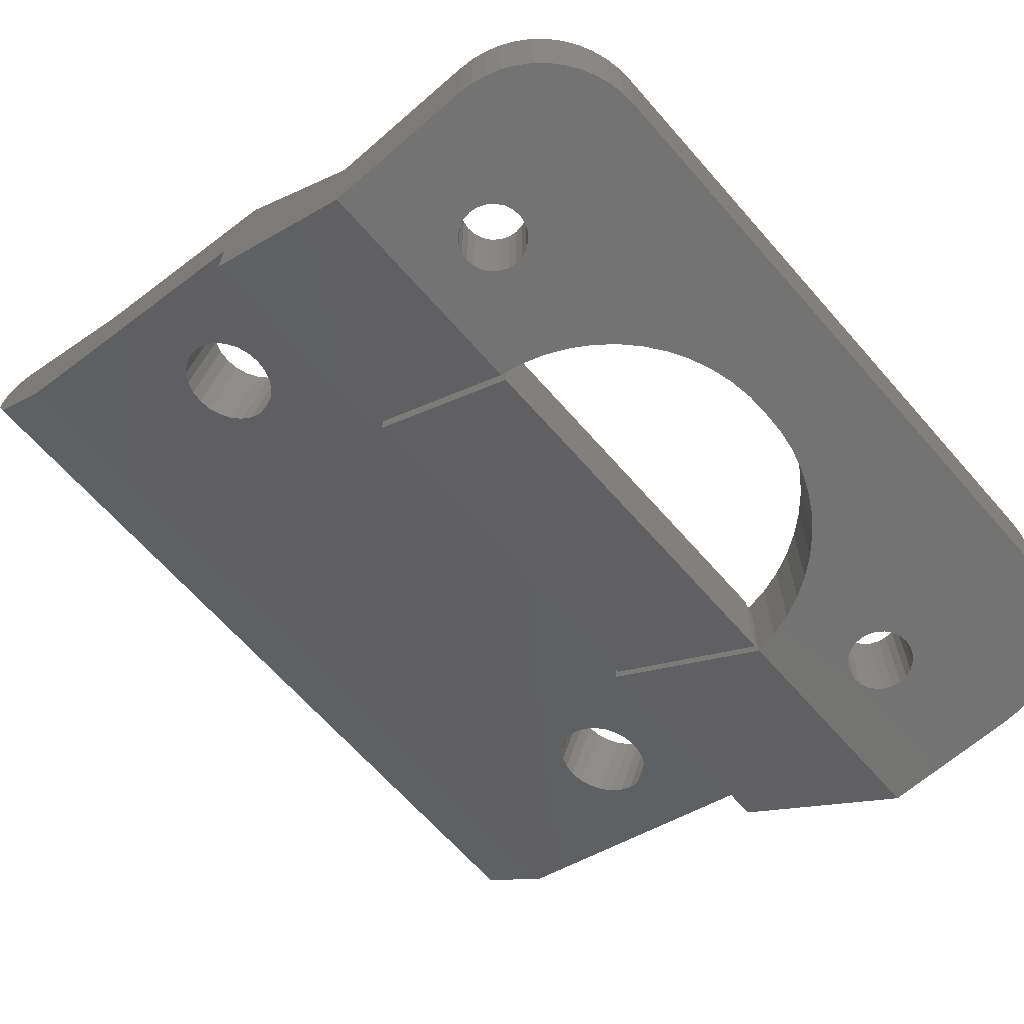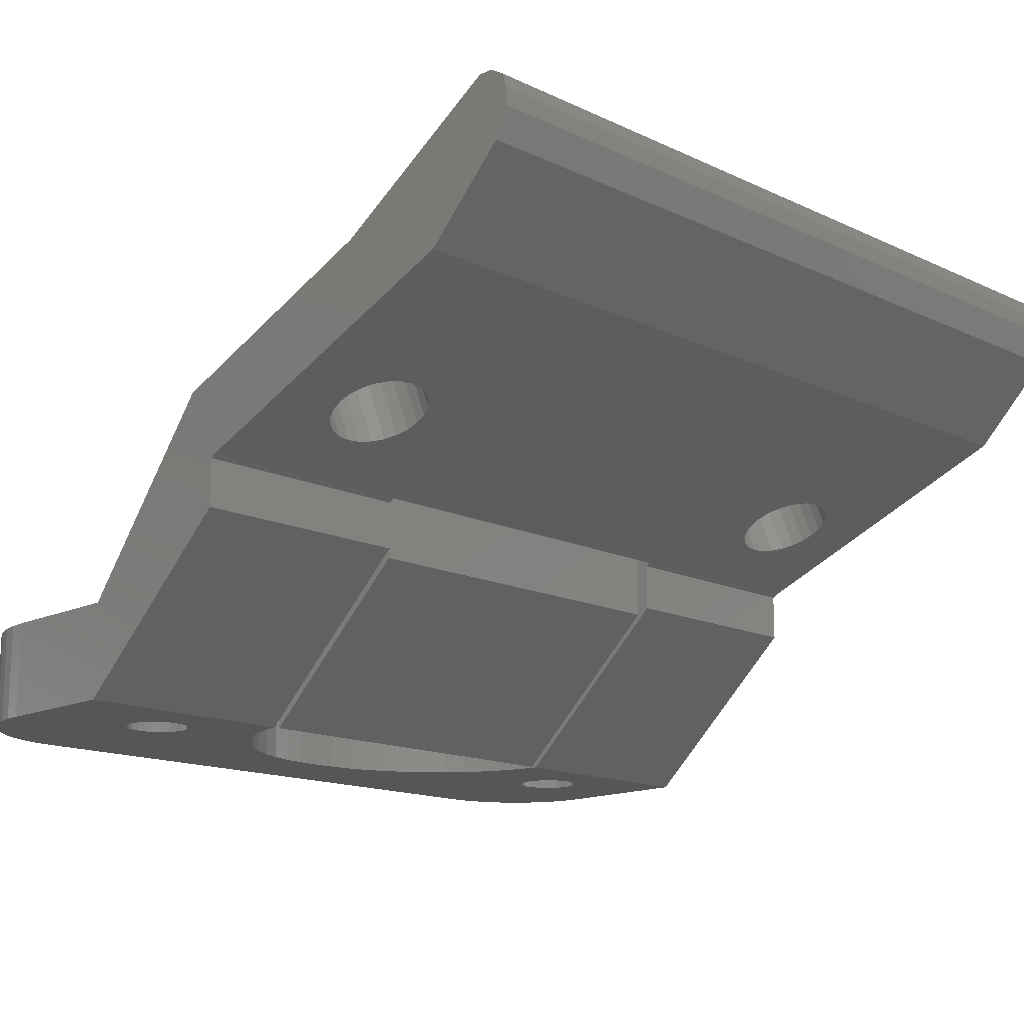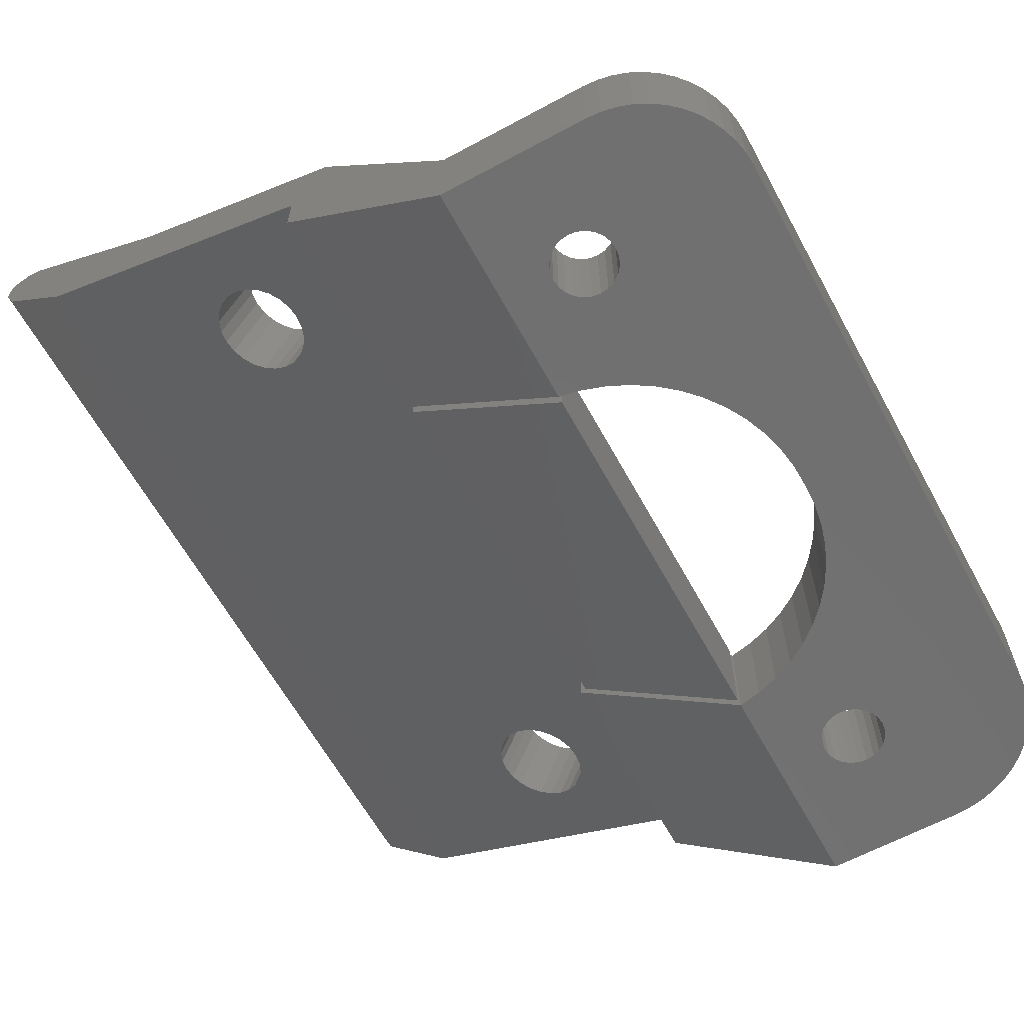
<metadata>
{"format":"stl","ext":"stl","renderer":"f3d","projection":"perspective","resolution":1024,"background":"white","views":[{"elev":-65.8,"azim":41.2,"up":"+Y"},{"elev":-15.1,"azim":-134.8,"up":"+Y"},{"elev":-62.7,"azim":28.7,"up":"+Y"}]}
</metadata>
<code>
# stl→obj: 351 verts, 714 faces
v 25.7 0.0004104 3.339
v 20.29 0.0006938 3.277
v 25.6 0.0003987 2.846
v 20.55 0.000675 3.311
v 20.79 0.0006774 3.411
v 25.73 0.0004208 3.84
v 21 0.0006809 3.57
v 21.16 0.0006853 3.777
v 21.26 0.0006903 4.018
v 25.73 0.0007816 22.55
v 21.29 0.0006955 4.277
v 21.26 0.0007006 4.536
v 21.16 0.0007052 4.777
v 21 0.000709 4.984
v 20.79 0.0007118 5.143
v 22.42 0.0003708 10.89
v 20.55 0.0007134 5.243
v 20.29 0.0006938 5.277
v 22.14 0.0003608 10.23
v 21.79 0.0003487 9.61
v 21.37 0.0003348 9.036
v 20.87 0.0003193 8.517
v 20.32 0.0003023 8.063
v 19.72 0.0002842 7.679
v 19.08 0.0002652 7.371
v 18.4 0.0002456 7.143
v 17.7 0.0002256 7
v 18.32 0.0002431 7.128
v 22.61 0.0003787 11.58
v 22.71 0.0003842 12.29
v 22.72 0.0004103 12.47
v 22.72 0.000364 12.56
v 22.73 0.0004089 12.7
v 22.73 0.0003874 13
v 22.73 0.000437 13.31
v 22.72 0.0004046 13.44
v 22.72 0.0004595 13.54
v 22.71 0.0004496 13.71
v 22.61 0.0004953 14.42
v 22.42 0.0005237 15.11
v 22.14 0.0005343 15.77
v 21.79 0.0005271 16.39
v 21.37 0.0005021 16.96
v 20.87 0.0004597 17.48
v 20.32 0.0004005 17.94
v 19.72 0.0003255 18.32
v 19.08 0.0002356 18.63
v 18.4 0.0001324 18.86
v 17.7 1.719e-05 19
v 20.53 0.0006733 21.3
v 20.27 0.0006938 21.26
v 20.77 0.0006756 21.4
v 20.97 0.0006792 21.55
v 21.13 0.0006837 21.76
v 21.23 0.000689 22
v 21.27 0.0006945 22.26
v 21.23 0.0007001 22.52
v 21.13 0.0007051 22.76
v 25.71 0.0007901 23
v 20.97 0.0007094 22.97
v 20.77 0.0007127 23.13
v 25.62 0.0007981 23.44
v 20.53 0.0007146 23.23
v 20.27 0.0006938 23.26
v 19.3 0.0006875 22
v 17.7 0.0003249 26
v 19.4 0.0006824 21.76
v 19.56 0.0006781 21.55
v 19.77 0.0006748 21.4
v 20.01 0.0006729 21.3
v 19.27 0.000693 22.26
v 19.3 0.0006985 22.52
v 19.4 0.0007038 22.76
v 19.56 0.0007083 22.97
v 19.77 0.0007119 23.13
v 20.01 0.0007142 23.23
v 25.47 0.0008056 23.87
v 25.27 0.0008123 24.27
v 25.02 0.0008181 24.65
v 24.72 0.000823 24.99
v 24.38 0.0008269 25.29
v 24.01 0.0008296 25.54
v 23.6 0.0008312 25.74
v 23.17 0.0008316 25.88
v 22.73 0.0008308 25.97
v 22.28 0.0008289 26
v 22.4 0.0002729 0.0329
v 17.7 0.0002256 0.0001975
v 21.89 0.0002611 5.786e-05
v 19.58 0.0006785 3.57
v 19.43 0.0006823 3.777
v 22.89 0.0002858 0.1309
v 23.36 0.0002995 0.2923
v 19.79 0.0006757 3.411
v 23.81 0.0003138 0.5145
v 24.23 0.0003285 0.7935
v 24.61 0.0003433 1.125
v 20.03 0.0006741 3.311
v 24.94 0.000358 1.502
v 25.22 0.0003723 1.92
v 25.44 0.0003859 2.37
v 19.33 0.000687 4.018
v 19.29 0.000692 4.277
v 19.33 0.0006972 4.536
v 19.43 0.0007022 4.777
v 19.58 0.0007066 4.984
v 19.79 0.0007101 5.143
v 20.03 0.0007125 5.243
v 20.77 3.001 23.13
v 20.97 3.001 22.97
v 19.33 3.001 4.536
v 19.43 3.001 4.777
v 19.58 3.001 3.57
v 19.43 3.001 3.777
v 21.23 3.001 22
v 21.27 3.001 22.26
v 20.79 3.001 5.143
v 21 3.001 4.984
v 20.03 3.001 5.243
v 20.29 3.001 5.277
v 25.7 3.001 23
v 25.62 3.001 23.44
v 19.29 3.001 4.277
v 21.26 3.001 4.018
v 21.29 3.001 4.277
v 21.79 3 9.61
v 22.14 3 10.23
v 20.55 3.001 3.311
v 20.79 3.001 3.411
v 19.3 3.001 22
v 19.27 3.001 22.26
v 22.73 3.001 25.97
v 22.28 3.001 26
v 22.61 3 11.58
v 22.71 3 12.29
v 22.73 3 13
v 23.6 3.001 25.74
v 23.17 3.001 25.88
v 19.58 3.001 4.984
v 19.4 3.001 21.76
v 25.02 3.001 24.65
v 24.72 3.001 24.99
v 24.61 3 1.125
v 24.94 3 1.502
v 21.16 3.001 4.777
v 20.27 3.001 23.26
v 20.53 3.001 23.23
v 25.22 3 1.92
v 21 3.001 3.57
v 20.87 3 17.48
v 20.32 3 17.94
v 22.42 3 15.11
v 22.14 3 15.77
v 19.33 3.001 4.018
v 21.37 3 9.036
v 21.26 3.001 4.536
v 22.89 3 0.1308
v 22.4 3 0.03284
v 22.71 3 13.71
v 22.61 3 14.42
v 24.23 3 0.7935
v 23.81 3 0.5144
v 22.42 3 10.89
v 25.44 3 2.37
v 21.37 3 16.96
v 24.38 3.001 25.29
v 24.01 3.001 25.54
v 20.01 3.001 23.23
v 20.87 3 8.517
v 20.97 3.001 21.55
v 21.13 3.001 21.76
v 17.7 3.001 7
v 18.4 3 7.143
v 19.3 3.001 22.52
v 19.4 3.001 22.76
v 19.79 3.001 5.143
v 25.6 3 2.846
v 25.7 3 3.339
v 19.72 3 18.32
v 19.08 3 18.63
v 19.77 3.001 23.13
v 20.55 3.001 5.243
v 21.16 3.001 3.777
v 19.56 3.001 22.97
v 25.73 3.001 22.55
v 19.77 3.001 21.4
v 20.01 3.001 21.3
v 20.27 3.001 21.26
v 21.13 3.001 22.76
v 20.77 3.001 21.4
v 19.56 3.001 21.55
v 20.32 3 8.063
v 25.27 3.001 24.27
v 21.23 3.001 22.52
v 19.79 3.001 3.411
v 20.03 3.001 3.311
v 19.08 3 7.371
v 25.73 3 3.84
v 23.36 3 0.2923
v 20.29 3.001 3.277
v 0.1238 14.54 26
v 0.568 14.81 0.0004799
v 0.1236 14.54 0.0004774
v 0.5682 14.81 26
v 21.89 3 0
v 12.24 4.969 7
v 12.24 4.969 6.983e-05
v 17.7 3 0.0001427
v 17.7 3.001 19
v 17.71 3.001 26
v 25.47 3.001 23.87
v 19.72 3 7.679
v 21.79 3 16.39
v 18.4 3 18.86
v 20.53 3.001 21.3
v 6.199 11.56 0.0004003
v 9.382 10.27 2.051
v 9.742 10.13 2
v 9.047 10.41 2.201
v 8.759 10.52 2.44
v 8.538 10.61 2.75
v 8.399 10.67 3.112
v 8.351 10.69 3.5
v 6.196 11.56 26
v 8.399 10.67 3.889
v 8.538 10.61 4.25
v 8.759 10.52 4.561
v 9.047 10.41 4.799
v 9.382 10.27 4.949
v 9.742 10.13 5
v 12.09 9.178 7
v 12.09 9.177 7.3
v 8.538 10.61 21.75
v 8.759 10.52 21.44
v 9.047 10.41 21.2
v 12.09 9.177 19
v 13.29 8.694 19
v 9.382 10.27 21.05
v 9.742 10.13 21
v 8.399 10.67 22.11
v 8.351 10.69 22.5
v 8.399 10.67 22.89
v 8.538 10.61 23.25
v 8.759 10.52 23.56
v 9.047 10.41 23.8
v 9.382 10.27 23.95
v 9.742 10.13 24
v 13.29 8.694 26
v 10.95 9.639 21.75
v 10.73 9.728 21.44
v 10.44 9.845 21.2
v 10.1 9.98 21.05
v 11.09 9.583 22.11
v 11.13 9.564 22.5
v 11.09 9.583 22.89
v 10.95 9.639 23.25
v 10.73 9.728 23.56
v 10.44 9.845 23.8
v 10.1 9.98 23.95
v 13.29 8.694 0.0002136
v 10.95 9.639 2.75
v 13.29 8.694 7
v 10.73 9.729 2.44
v 10.44 9.845 2.201
v 10.1 9.981 2.051
v 11.09 9.583 3.112
v 11.13 9.564 3.5
v 11.09 9.583 3.889
v 10.95 9.639 4.25
v 10.73 9.729 4.561
v 10.44 9.845 4.799
v 10.1 9.981 4.949
v 12.24 4.969 26
v 12.24 4.969 19
v 1.006 14.81 26
v 1.006 14.81 0.000479
v 0.0001337 13.6 26
v 0.3653 12.72 0.0004326
v 0.3652 12.72 26
v 0.000182 13.6 0.0004491
v 12.24 6.446 7
v 12.09 6.559 7
v 12.24 6.469 19
v 12.09 6.559 19
v 8.137 8.156 2.201
v 7.849 8.273 2.44
v 7.489 8.418 3.888
v 7.628 8.362 4.25
v 9.192 7.73 2.051
v 8.832 7.875 2
v 0.0001337 14.11 26
v 2.782 10.32 26
v 12.09 6.558 26
v 12.24 6.469 26
v 8.472 8.021 2.051
v 9.816 7.478 4.561
v 9.528 7.594 4.799
v 0 14.11 0.0004701
v 12.09 6.559 7.3
v 7.442 8.437 3.5
v 7.489 8.418 3.112
v 9.528 7.594 23.8
v 9.192 7.729 23.95
v 8.832 7.875 24
v 8.472 8.02 23.95
v 9.528 7.594 2.201
v 10.04 7.389 4.25
v 9.816 7.478 2.44
v 7.628 8.362 2.75
v 8.832 7.875 5
v 8.473 8.021 4.949
v 9.192 7.73 4.949
v 10.18 7.332 22.11
v 10.22 7.313 22.5
v 10.18 7.332 3.112
v 10.22 7.313 3.5
v 8.137 8.156 4.799
v 10.18 7.332 3.888
v 10.04 7.389 2.75
v 10.18 7.332 22.89
v 9.816 7.477 23.56
v 10.04 7.388 23.25
v 9.816 7.477 21.44
v 9.528 7.594 21.2
v 8.832 7.875 21
v 8.472 8.02 21.05
v 2.781 10.32 0.0003791
v 7.628 8.361 23.25
v 7.849 8.272 23.56
v 9.192 7.729 21.05
v 7.849 8.273 4.561
v 8.137 8.156 23.8
v 8.137 8.156 21.2
v 7.849 8.272 21.44
v 7.442 8.437 22.5
v 7.489 8.418 22.11
v 7.628 8.361 21.75
v 7.489 8.418 22.89
v 10.04 7.388 21.75
v 12.24 6.446 0.0001959
v 12.09 6.559 6.553e-05
v 12.49 4.742 18.8
v 12.49 9.015 7.2
v 12.49 4.742 7.2
v 12.49 9.016 18.8
v 17.7 1.662e-05 18.8
v 13.29 8.694 18.8
v 17.7 3.001 18.8
v 17.7 0 7.2
v 13.29 8.694 7.2
v 17.7 3.001 7.2
f 1 2 3
f 2 1 4
f 4 1 5
f 5 1 6
f 5 6 7
f 7 6 8
f 8 6 9
f 9 6 10
f 9 10 11
f 11 10 12
f 12 10 13
f 13 10 14
f 14 10 15
f 15 10 16
f 15 16 17
f 17 16 18
f 18 16 19
f 18 19 20
f 18 20 21
f 18 21 22
f 18 22 23
f 18 23 24
f 18 24 25
f 18 25 26
f 18 26 27
f 27 26 28
f 16 10 29
f 29 10 30
f 30 10 31
f 31 10 32
f 32 10 33
f 33 10 34
f 34 10 35
f 35 10 36
f 36 10 37
f 37 10 38
f 38 10 39
f 39 10 40
f 40 10 41
f 41 10 42
f 42 10 43
f 43 10 44
f 44 10 45
f 45 10 46
f 46 10 47
f 47 10 48
f 48 10 49
f 49 10 50
f 49 50 51
f 50 10 52
f 52 10 53
f 53 10 54
f 54 10 55
f 55 10 56
f 56 10 57
f 57 10 58
f 58 10 59
f 58 59 60
f 60 59 61
f 61 59 62
f 61 62 63
f 63 62 64
f 49 65 66
f 65 49 67
f 67 49 68
f 68 49 69
f 69 49 70
f 70 49 51
f 66 65 71
f 66 71 72
f 66 72 73
f 66 73 74
f 66 74 75
f 66 75 76
f 66 76 64
f 66 64 62
f 66 62 77
f 66 77 78
f 66 78 79
f 66 79 80
f 66 80 81
f 66 81 82
f 66 82 83
f 66 83 84
f 66 84 85
f 66 85 86
f 87 88 89
f 88 87 90
f 88 90 91
f 88 91 27
f 90 87 92
f 90 92 93
f 90 93 94
f 94 93 95
f 94 95 96
f 94 96 97
f 94 97 98
f 98 97 99
f 98 99 100
f 98 100 101
f 98 101 2
f 2 101 3
f 27 91 102
f 27 102 103
f 27 103 104
f 27 104 105
f 27 105 106
f 27 106 107
f 27 107 108
f 27 108 18
f 109 60 61
f 60 109 110
f 111 105 104
f 105 111 112
f 113 91 90
f 91 113 114
f 56 115 55
f 115 56 116
f 117 14 15
f 14 117 118
f 119 18 108
f 18 119 120
f 121 62 59
f 62 121 122
f 123 104 103
f 104 123 111
f 11 124 9
f 124 11 125
f 19 126 20
f 126 19 127
f 5 128 4
f 128 5 129
f 130 71 65
f 71 130 131
f 86 132 133
f 132 86 85
f 30 134 29
f 134 30 135
f 136 33 34
f 33 136 31
f 31 135 30
f 135 31 136
f 31 32 33
f 84 137 138
f 137 84 83
f 112 106 105
f 106 112 139
f 140 65 67
f 65 140 130
f 141 80 79
f 80 141 142
f 85 138 132
f 138 85 84
f 143 99 97
f 99 143 144
f 14 145 13
f 145 14 118
f 146 63 64
f 63 146 147
f 144 100 99
f 100 144 148
f 7 129 5
f 129 7 149
f 150 45 151
f 45 150 44
f 41 152 40
f 152 41 153
f 114 102 91
f 102 114 154
f 20 155 21
f 155 20 126
f 12 125 11
f 125 12 156
f 157 87 158
f 87 157 92
f 39 159 38
f 159 39 160
f 161 95 162
f 95 161 96
f 29 163 16
f 163 29 134
f 148 101 100
f 101 148 164
f 150 43 44
f 43 150 165
f 82 166 167
f 166 82 81
f 168 64 76
f 64 168 146
f 21 169 22
f 169 21 155
f 54 170 53
f 170 54 171
f 40 160 39
f 160 40 152
f 28 172 27
f 172 28 173
f 173 28 26
f 174 73 72
f 73 174 175
f 139 107 106
f 107 139 176
f 177 1 3
f 1 177 178
f 55 171 54
f 171 55 115
f 16 127 19
f 127 16 163
f 179 47 180
f 47 179 46
f 181 76 75
f 76 181 168
f 120 17 18
f 17 120 182
f 8 149 7
f 149 8 183
f 175 74 73
f 74 175 184
f 185 59 10
f 59 185 121
f 70 186 69
f 186 70 187
f 182 15 17
f 15 182 117
f 51 187 70
f 187 51 188
f 9 183 8
f 183 9 124
f 60 189 58
f 189 60 110
f 53 190 52
f 190 53 170
f 81 142 166
f 142 81 80
f 191 67 68
f 67 191 140
f 23 169 192
f 169 23 22
f 176 108 107
f 108 176 119
f 193 79 78
f 79 193 141
f 58 194 57
f 194 58 189
f 98 195 94
f 195 98 196
f 69 191 68
f 191 69 186
f 184 75 74
f 75 184 181
f 26 197 173
f 197 26 25
f 198 10 6
f 10 198 185
f 199 92 157
f 92 199 93
f 83 167 137
f 167 83 82
f 13 156 12
f 156 13 145
f 57 116 56
f 116 57 194
f 2 196 98
f 196 2 200
f 201 202 203
f 202 201 204
f 147 61 63
f 61 147 109
f 158 89 205
f 89 158 87
f 4 200 2
f 200 4 128
f 88 206 207
f 206 88 27
f 208 158 205
f 158 208 113
f 113 208 114
f 114 208 172
f 158 113 157
f 157 113 199
f 199 113 195
f 199 195 162
f 162 195 161
f 161 195 143
f 143 195 196
f 143 196 144
f 144 196 148
f 148 196 164
f 164 196 200
f 164 200 177
f 114 172 154
f 154 172 123
f 123 172 111
f 111 172 112
f 112 172 139
f 139 172 176
f 176 172 119
f 119 172 120
f 209 187 188
f 187 209 186
f 186 209 191
f 191 209 140
f 140 209 130
f 130 209 210
f 130 210 131
f 131 210 174
f 174 210 175
f 175 210 184
f 184 210 181
f 181 210 168
f 168 210 146
f 146 210 122
f 122 210 211
f 211 210 193
f 193 210 141
f 141 210 142
f 142 210 166
f 166 210 167
f 167 210 137
f 137 210 138
f 138 210 132
f 132 210 133
f 200 178 177
f 178 200 128
f 178 128 129
f 178 129 198
f 198 129 149
f 198 149 183
f 198 183 124
f 198 124 185
f 185 124 125
f 185 125 156
f 185 156 145
f 185 145 118
f 185 118 117
f 185 117 163
f 163 117 182
f 163 182 120
f 163 120 127
f 127 120 126
f 126 120 155
f 155 120 169
f 169 120 192
f 192 120 212
f 212 120 197
f 197 120 173
f 173 120 172
f 185 163 134
f 185 134 135
f 185 135 136
f 185 136 159
f 185 159 160
f 185 160 152
f 185 152 153
f 185 153 213
f 185 213 165
f 185 165 150
f 185 150 151
f 185 151 179
f 185 179 180
f 185 180 214
f 185 214 209
f 185 209 215
f 215 209 188
f 185 215 190
f 185 190 170
f 185 170 171
f 185 171 115
f 185 115 116
f 185 116 194
f 185 194 189
f 185 189 121
f 121 189 110
f 121 110 109
f 121 109 122
f 122 109 147
f 122 147 146
f 143 96 161
f 96 143 97
f 24 192 212
f 192 24 23
f 164 3 101
f 3 164 177
f 213 41 42
f 41 213 153
f 211 78 77
f 78 211 193
f 180 48 214
f 48 180 47
f 216 217 218
f 217 216 219
f 219 216 220
f 220 216 221
f 221 216 222
f 222 216 223
f 223 216 224
f 223 224 225
f 225 224 226
f 226 224 227
f 227 224 228
f 228 224 229
f 229 224 230
f 230 224 231
f 231 224 232
f 232 224 233
f 232 233 234
f 232 234 235
f 232 235 236
f 236 235 237
f 237 235 238
f 237 238 239
f 233 224 240
f 240 224 241
f 241 224 242
f 242 224 243
f 243 224 244
f 244 224 245
f 245 224 246
f 246 224 247
f 247 224 248
f 237 249 248
f 249 237 250
f 250 237 251
f 251 237 252
f 252 237 239
f 248 249 253
f 248 253 254
f 248 254 255
f 248 255 256
f 248 256 257
f 248 257 258
f 248 258 259
f 248 259 247
f 260 261 262
f 261 260 263
f 263 260 264
f 264 260 216
f 264 216 265
f 265 216 218
f 262 261 266
f 262 266 267
f 262 267 268
f 262 268 269
f 262 269 270
f 262 270 271
f 262 271 272
f 262 272 230
f 262 230 231
f 49 273 274
f 273 49 66
f 37 35 36
f 159 37 38
f 37 159 136
f 35 136 34
f 136 35 37
f 202 275 276
f 275 202 204
f 209 248 210
f 248 209 237
f 25 212 197
f 212 25 24
f 277 278 279
f 278 277 280
f 27 281 206
f 281 27 262
f 262 27 172
f 281 231 282
f 231 281 262
f 236 283 284
f 283 236 237
f 283 237 274
f 274 237 49
f 49 237 209
f 285 220 286
f 220 285 219
f 287 226 288
f 226 287 225
f 214 49 209
f 49 214 48
f 289 218 290
f 218 289 265
f 279 291 277
f 291 279 201
f 201 279 204
f 204 279 292
f 204 292 275
f 275 292 224
f 224 292 293
f 224 293 248
f 248 293 294
f 248 294 273
f 248 273 66
f 248 66 210
f 210 66 86
f 210 86 133
f 260 172 208
f 172 260 262
f 178 6 1
f 6 178 198
f 295 219 285
f 219 295 217
f 122 77 62
f 77 122 211
f 271 296 297
f 296 271 270
f 201 298 291
f 298 201 203
f 282 232 299
f 232 282 231
f 151 46 179
f 46 151 45
f 162 93 199
f 93 162 95
f 165 42 43
f 42 165 213
f 222 300 301
f 300 222 223
f 259 302 303
f 302 259 258
f 246 304 305
f 304 246 247
f 306 265 289
f 265 306 264
f 296 269 307
f 269 296 270
f 300 225 287
f 225 300 223
f 308 264 306
f 264 308 263
f 220 309 286
f 309 220 221
f 229 310 311
f 310 229 230
f 272 297 312
f 297 272 271
f 221 301 309
f 301 221 222
f 254 313 314
f 313 254 253
f 290 217 295
f 217 290 218
f 267 315 316
f 315 267 266
f 228 311 317
f 311 228 229
f 307 268 318
f 268 307 269
f 266 319 315
f 319 266 261
f 318 267 316
f 267 318 268
f 320 254 314
f 254 320 255
f 321 256 322
f 256 321 257
f 323 251 324
f 251 323 250
f 325 238 326
f 238 325 239
f 292 278 327
f 278 292 279
f 283 293 284
f 293 283 294
f 328 244 329
f 244 328 243
f 330 239 325
f 239 330 252
f 322 255 320
f 255 322 256
f 288 227 331
f 227 288 226
f 230 312 310
f 312 230 272
f 245 305 332
f 305 245 246
f 333 234 334
f 234 333 235
f 276 224 216
f 224 276 275
f 240 335 336
f 335 240 241
f 234 337 334
f 337 234 233
f 233 336 337
f 336 233 240
f 335 242 338
f 242 335 241
f 261 308 319
f 308 261 263
f 326 235 333
f 235 326 238
f 227 317 331
f 317 227 228
f 338 243 328
f 243 338 242
f 244 332 329
f 332 244 245
f 253 339 313
f 339 253 249
f 340 282 341
f 282 340 281
f 342 343 344
f 343 342 345
f 247 303 304
f 303 247 259
f 346 345 342
f 345 346 347
f 347 346 348
f 349 342 344
f 342 349 346
f 291 280 277
f 280 291 298
f 258 321 302
f 321 258 257
f 350 344 343
f 344 350 349
f 349 350 351
f 324 252 330
f 252 324 251
f 351 346 349
f 346 351 348
f 232 284 299
f 284 232 236
f 294 274 273
f 274 294 283
f 350 348 351
f 348 350 347
f 203 280 298
f 280 203 278
f 278 203 202
f 278 202 327
f 327 202 276
f 327 276 216
f 327 216 341
f 341 216 260
f 341 260 340
f 340 88 207
f 88 340 260
f 88 260 208
f 88 208 205
f 88 205 89
f 249 323 339
f 323 249 250
f 345 350 343
f 350 345 347
f 281 207 206
f 207 281 340
f 341 289 327
f 289 341 306
f 306 341 308
f 308 341 319
f 319 341 282
f 327 289 290
f 319 282 315
f 315 282 316
f 316 282 318
f 318 282 307
f 307 282 296
f 296 282 297
f 297 282 312
f 312 282 310
f 284 330 325
f 330 284 324
f 324 284 323
f 323 284 339
f 339 284 293
f 339 293 313
f 313 293 314
f 314 293 320
f 320 293 322
f 322 293 321
f 321 293 302
f 302 293 303
f 303 293 304
f 327 301 292
f 301 327 309
f 309 327 286
f 286 327 285
f 285 327 295
f 295 327 290
f 292 301 300
f 292 300 287
f 292 287 288
f 292 288 331
f 292 331 317
f 292 317 311
f 292 311 310
f 292 310 282
f 292 282 299
f 292 299 334
f 334 299 333
f 333 299 284
f 333 284 326
f 326 284 325
f 292 334 337
f 292 337 336
f 292 336 335
f 292 335 338
f 292 338 328
f 292 328 329
f 292 329 332
f 292 332 305
f 292 305 304
f 292 304 293
f 154 103 102
f 103 154 123
f 52 215 50
f 215 52 190
f 50 188 51
f 188 50 215
f 94 113 90
f 113 94 195
f 131 72 71
f 72 131 174

</code>
